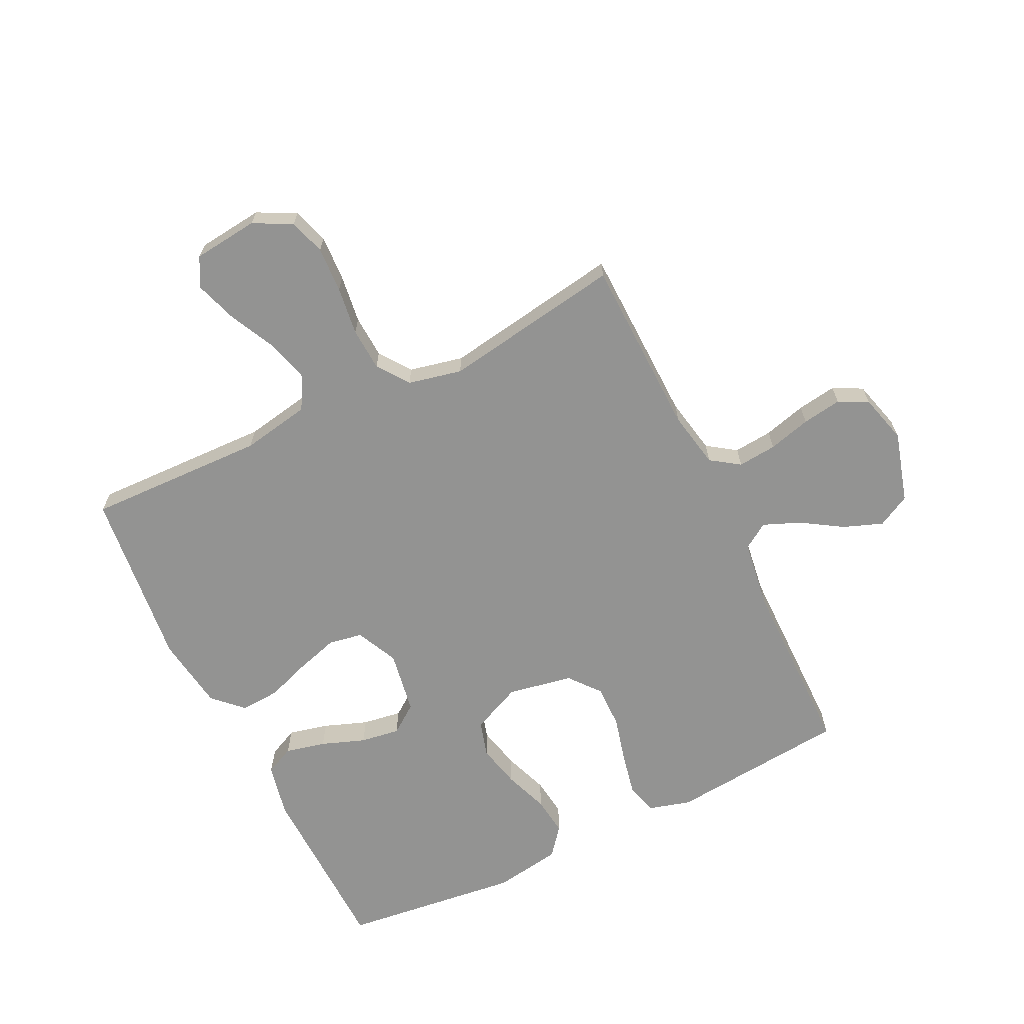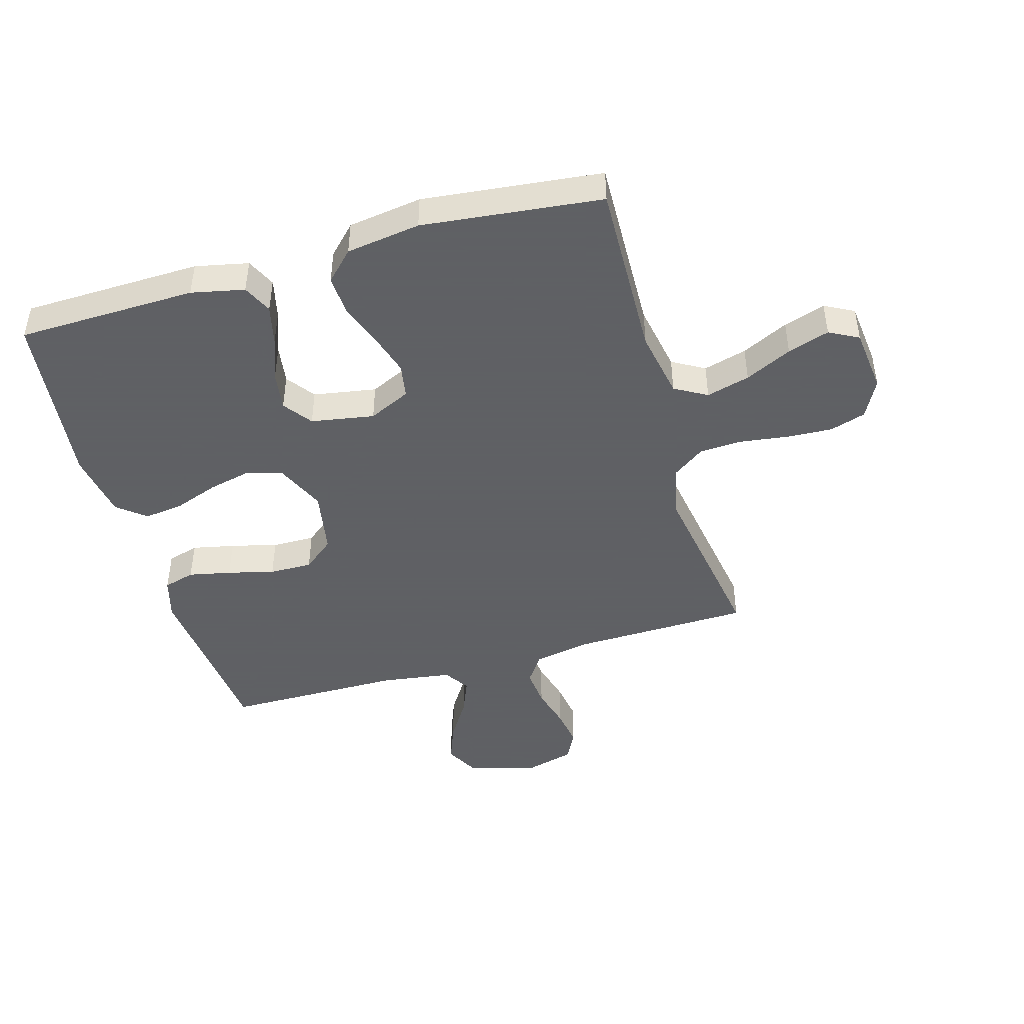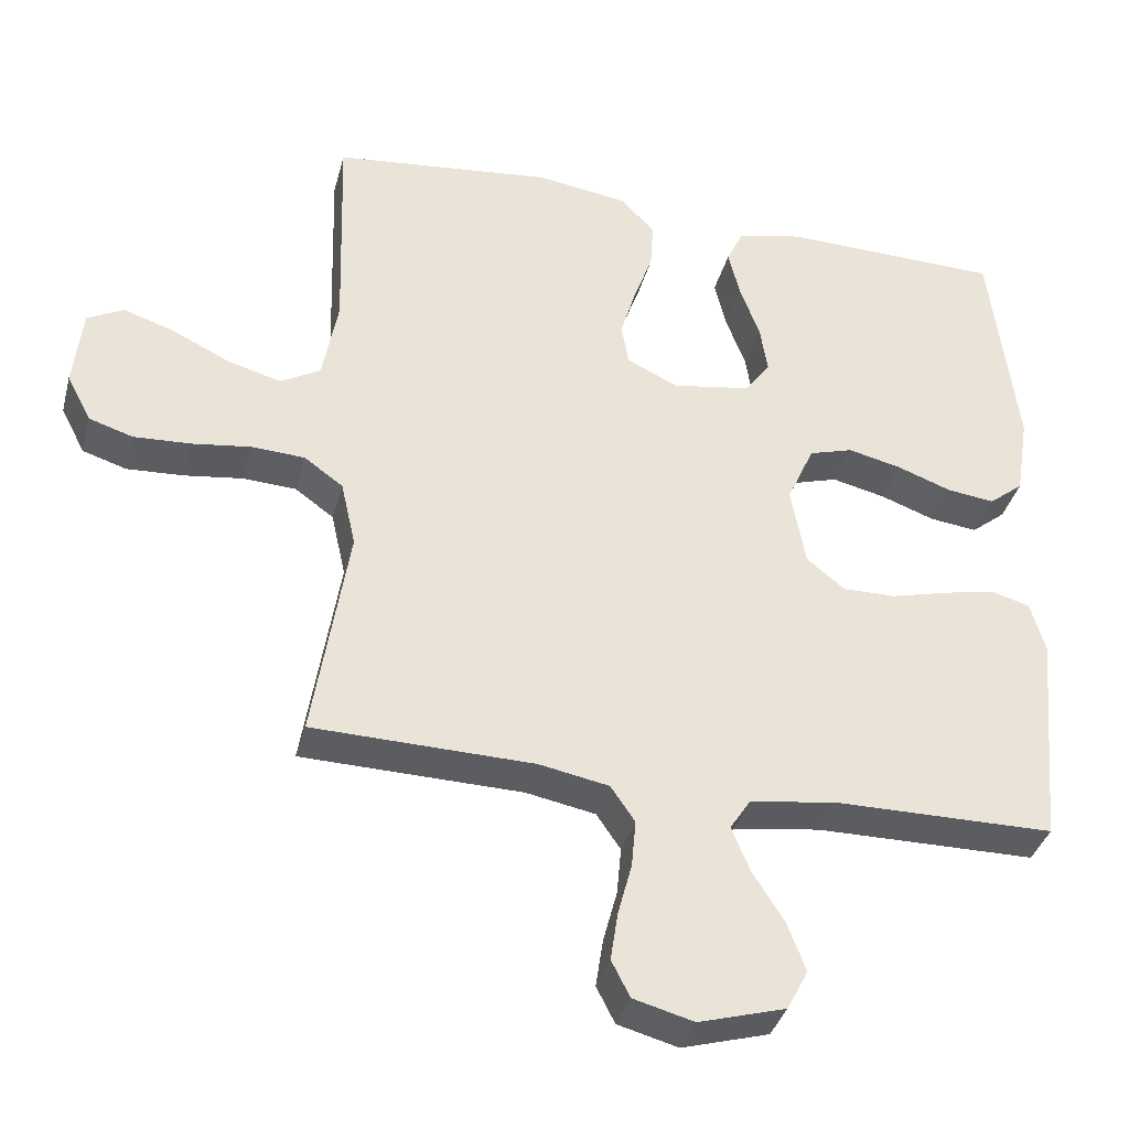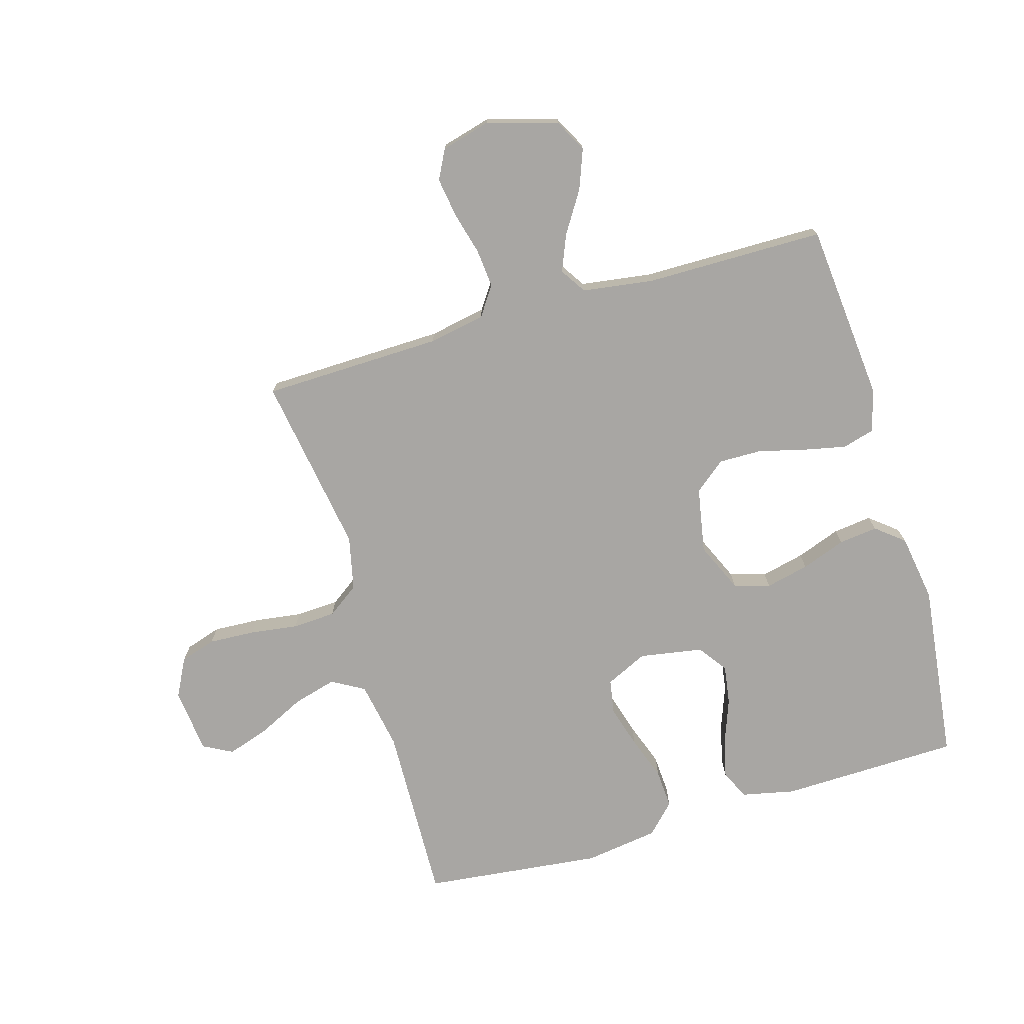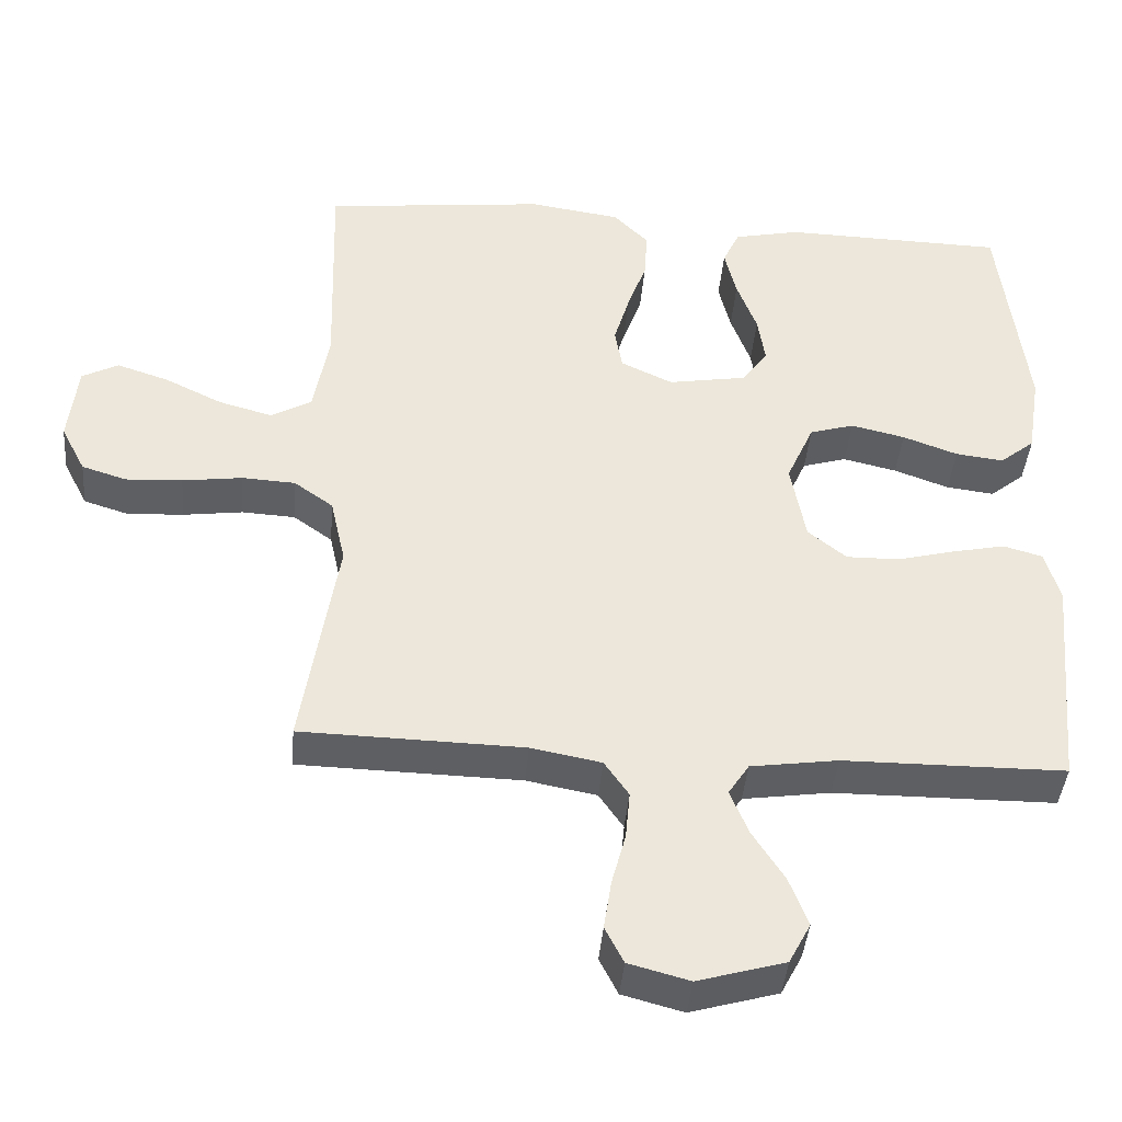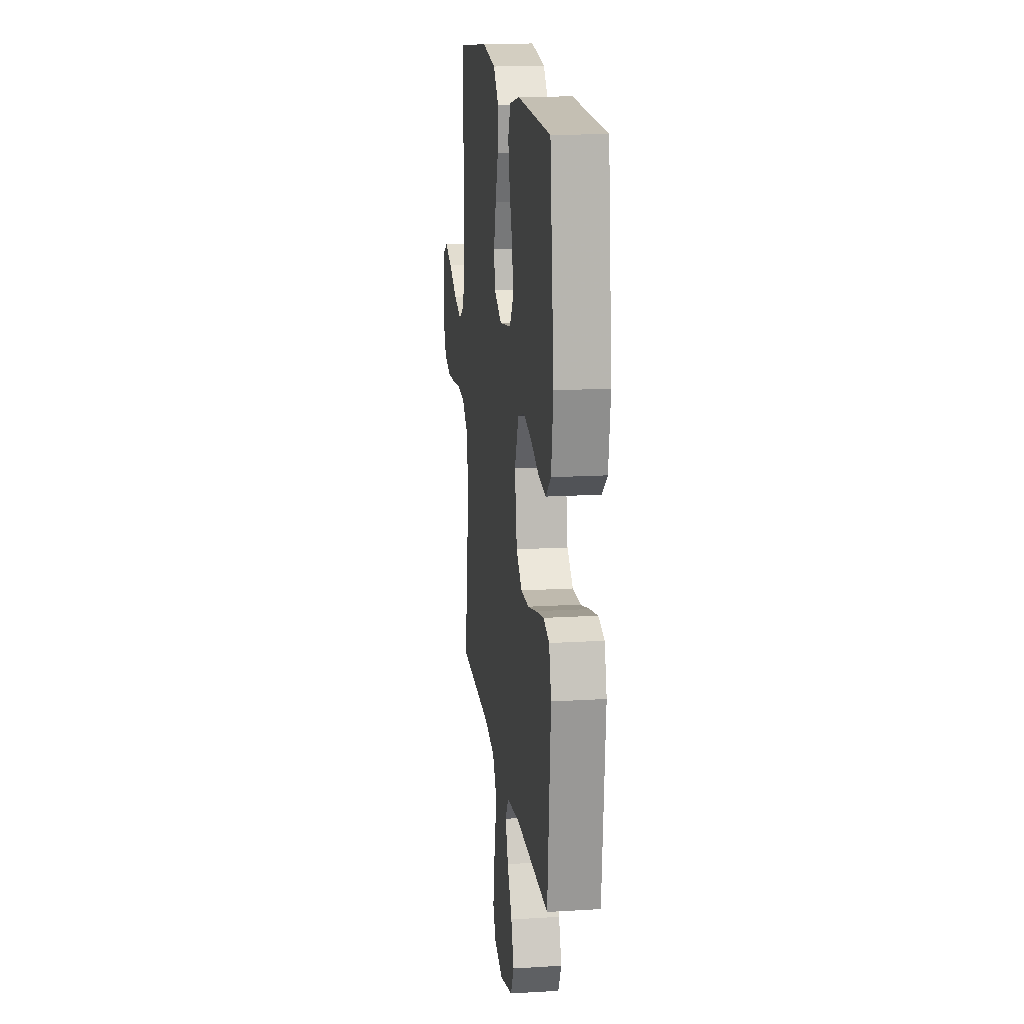
<metadata>
{"format":"obj","ext":"obj","renderer":"f3d","projection":"perspective","resolution":1024,"background":"white","views":[{"elev":-66.6,"azim":116.1,"up":"+Y"},{"elev":-45.3,"azim":16.1,"up":"+Y"},{"elev":-36.8,"azim":165.5,"up":"+Z"},{"elev":-74.3,"azim":-163.7,"up":"+Y"},{"elev":-41.3,"azim":175.2,"up":"+Z"},{"elev":16.5,"azim":-97.0,"up":"+Z"}]}
</metadata>
<code>
v -0.5 0.07 0.5
v -0.2 0.07 0.507
v -0.111 0.07 0.488
v -0.088 0.07 0.439
v -0.104 0.07 0.372
v -0.131 0.07 0.299
v -0.141 0.07 0.233
v -0.106 0.07 0.185
v 0 0.07 0.167
v 0.07 0.07 0.2
v 0.08 0.07 0.257
v 0.059 0.07 0.328
v 0.033 0.07 0.401
v 0.029 0.07 0.467
v 0.076 0.07 0.515
v 0.2 0.07 0.533
v 0.5 0.07 0.5
v 0.491 0.07 0.2
v 0.512 0.07 0.085
v 0.566 0.07 0.054
v 0.639 0.07 0.074
v 0.717 0.07 0.112
v 0.787 0.07 0.135
v 0.836 0.07 0.109
v 0.848 0.07 0
v 0.815 0.07 -0.064
v 0.755 0.07 -0.083
v 0.678 0.07 -0.079
v 0.597 0.07 -0.068
v 0.525 0.07 -0.072
v 0.472 0.07 -0.11
v 0.452 0.07 -0.2
v 0.5 0.07 -0.5
v 0.2 0.07 -0.507
v 0.105 0.07 -0.525
v 0.072 0.07 -0.573
v 0.078 0.07 -0.638
v 0.097 0.07 -0.709
v 0.107 0.07 -0.775
v 0.082 0.07 -0.824
v 0 0.07 -0.846
v -0.118 0.07 -0.812
v -0.147 0.07 -0.757
v -0.122 0.07 -0.691
v -0.079 0.07 -0.623
v -0.054 0.07 -0.562
v -0.082 0.07 -0.519
v -0.2 0.07 -0.502
v -0.5 0.07 -0.5
v -0.528 0.07 -0.2
v -0.508 0.07 -0.13
v -0.455 0.07 -0.115
v -0.384 0.07 -0.13
v -0.306 0.07 -0.15
v -0.234 0.07 -0.151
v -0.182 0.07 -0.109
v -0.162 0.07 0
v -0.199 0.07 0.083
v -0.259 0.07 0.101
v -0.332 0.07 0.084
v -0.406 0.07 0.057
v -0.471 0.07 0.049
v -0.518 0.07 0.087
v -0.536 0.07 0.2
v -0.5 0 0.5
v -0.2 0 0.507
v -0.111 0 0.488
v -0.088 0 0.439
v -0.104 0 0.372
v -0.131 0 0.299
v -0.141 0 0.233
v -0.106 0 0.185
v 0 0 0.167
v 0.07 0 0.2
v 0.08 0 0.257
v 0.059 0 0.328
v 0.033 0 0.401
v 0.029 0 0.467
v 0.076 0 0.515
v 0.2 0 0.533
v 0.5 0 0.5
v 0.491 0 0.2
v 0.512 0 0.085
v 0.566 0 0.054
v 0.639 0 0.074
v 0.717 0 0.112
v 0.787 0 0.135
v 0.836 0 0.109
v 0.848 0 0
v 0.815 0 -0.064
v 0.755 0 -0.083
v 0.678 0 -0.079
v 0.597 0 -0.068
v 0.525 0 -0.072
v 0.472 0 -0.11
v 0.452 0 -0.2
v 0.5 0 -0.5
v 0.2 0 -0.507
v 0.105 0 -0.525
v 0.072 0 -0.573
v 0.078 0 -0.638
v 0.097 0 -0.709
v 0.107 0 -0.775
v 0.082 0 -0.824
v 0 0 -0.846
v -0.118 0 -0.812
v -0.147 0 -0.757
v -0.122 0 -0.691
v -0.079 0 -0.623
v -0.054 0 -0.562
v -0.082 0 -0.519
v -0.2 0 -0.502
v -0.5 0 -0.5
v -0.528 0 -0.2
v -0.508 0 -0.13
v -0.455 0 -0.115
v -0.384 0 -0.13
v -0.306 0 -0.15
v -0.234 0 -0.151
v -0.182 0 -0.109
v -0.162 0 0
v -0.199 0 0.083
v -0.259 0 0.101
v -0.332 0 0.084
v -0.406 0 0.057
v -0.471 0 0.049
v -0.518 0 0.087
v -0.536 0 0.2
f 60 61 62 63
f 59 60 63 64
f 58 59 64 1
f 51 52 53 54
f 49 50 51 54
f 48 49 54 55
f 47 48 55 56
f 42 43 44 45
f 42 45 46
f 41 42 46
f 40 41 46
f 37 38 39 40
f 36 37 40 46
f 35 36 46 47
f 32 33 34
f 31 32 34 35
f 26 27 28 29
f 24 25 26 29
f 24 29 30
f 21 22 23 24
f 20 21 24 30
f 19 20 30 31
f 15 16 17 18
f 12 13 14 15
f 11 12 15 18
f 10 11 18 19
f 3 4 5 6
f 3 6 7
f 58 1 2 3
f 58 3 7
f 57 58 7 8
f 56 57 8 9
f 31 35 47 56
f 19 31 56
f 9 10 19 56
f 127 126 125 124
f 128 127 124 123
f 65 128 123 122
f 118 117 116 115
f 118 115 114 113
f 119 118 113 112
f 120 119 112 111
f 109 108 107 106
f 110 109 106
f 110 106 105
f 110 105 104
f 104 103 102 101
f 110 104 101 100
f 111 110 100 99
f 98 97 96
f 99 98 96 95
f 93 92 91 90
f 93 90 89 88
f 94 93 88
f 88 87 86 85
f 94 88 85 84
f 95 94 84 83
f 82 81 80 79
f 79 78 77 76
f 82 79 76 75
f 83 82 75 74
f 70 69 68 67
f 71 70 67
f 67 66 65 122
f 71 67 122
f 72 71 122 121
f 73 72 121 120
f 120 111 99 95
f 120 95 83
f 120 83 74 73
f 1 65 66 2
f 2 66 67 3
f 3 67 68 4
f 4 68 69 5
f 5 69 70 6
f 6 70 71 7
f 7 71 72 8
f 8 72 73 9
f 9 73 74 10
f 10 74 75 11
f 11 75 76 12
f 12 76 77 13
f 13 77 78 14
f 14 78 79 15
f 15 79 80 16
f 16 80 81 17
f 17 81 82 18
f 18 82 83 19
f 19 83 84 20
f 20 84 85 21
f 21 85 86 22
f 22 86 87 23
f 23 87 88 24
f 24 88 89 25
f 25 89 90 26
f 26 90 91 27
f 27 91 92 28
f 28 92 93 29
f 29 93 94 30
f 30 94 95 31
f 31 95 96 32
f 32 96 97 33
f 33 97 98 34
f 34 98 99 35
f 35 99 100 36
f 36 100 101 37
f 37 101 102 38
f 38 102 103 39
f 39 103 104 40
f 40 104 105 41
f 41 105 106 42
f 42 106 107 43
f 43 107 108 44
f 44 108 109 45
f 45 109 110 46
f 46 110 111 47
f 47 111 112 48
f 48 112 113 49
f 49 113 114 50
f 50 114 115 51
f 51 115 116 52
f 52 116 117 53
f 53 117 118 54
f 54 118 119 55
f 55 119 120 56
f 56 120 121 57
f 57 121 122 58
f 58 122 123 59
f 59 123 124 60
f 60 124 125 61
f 61 125 126 62
f 62 126 127 63
f 63 127 128 64
f 64 128 65 1

</code>
